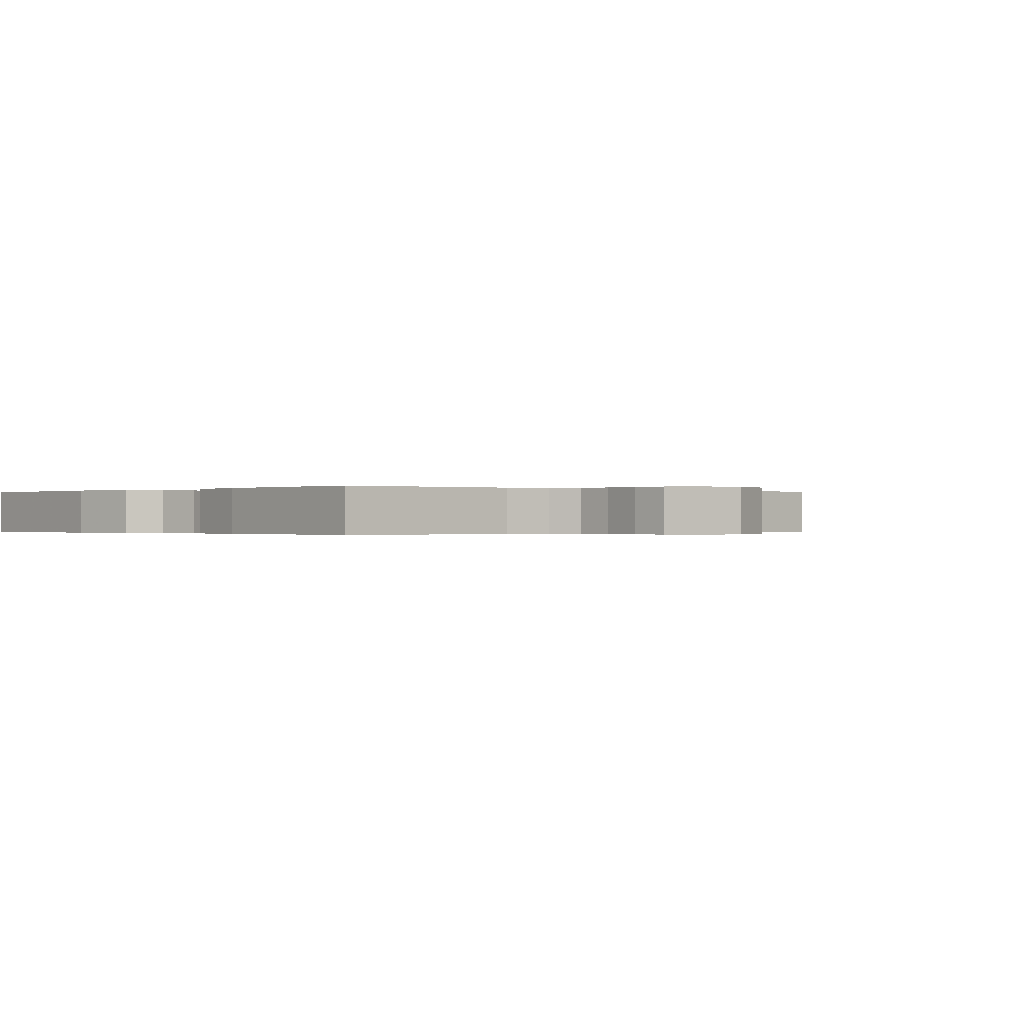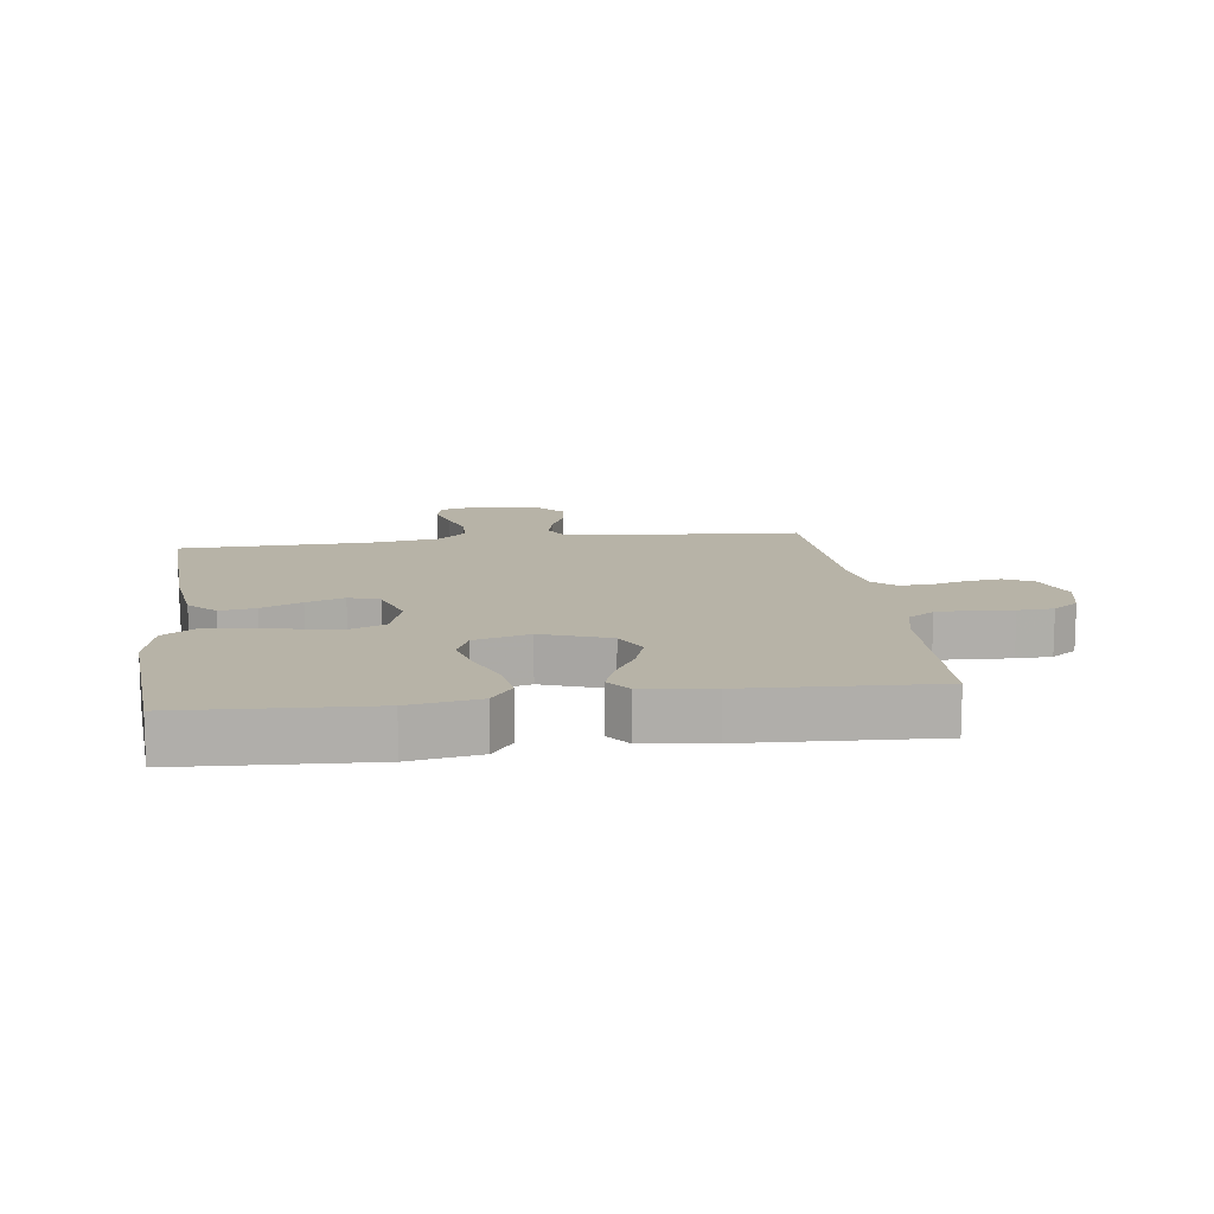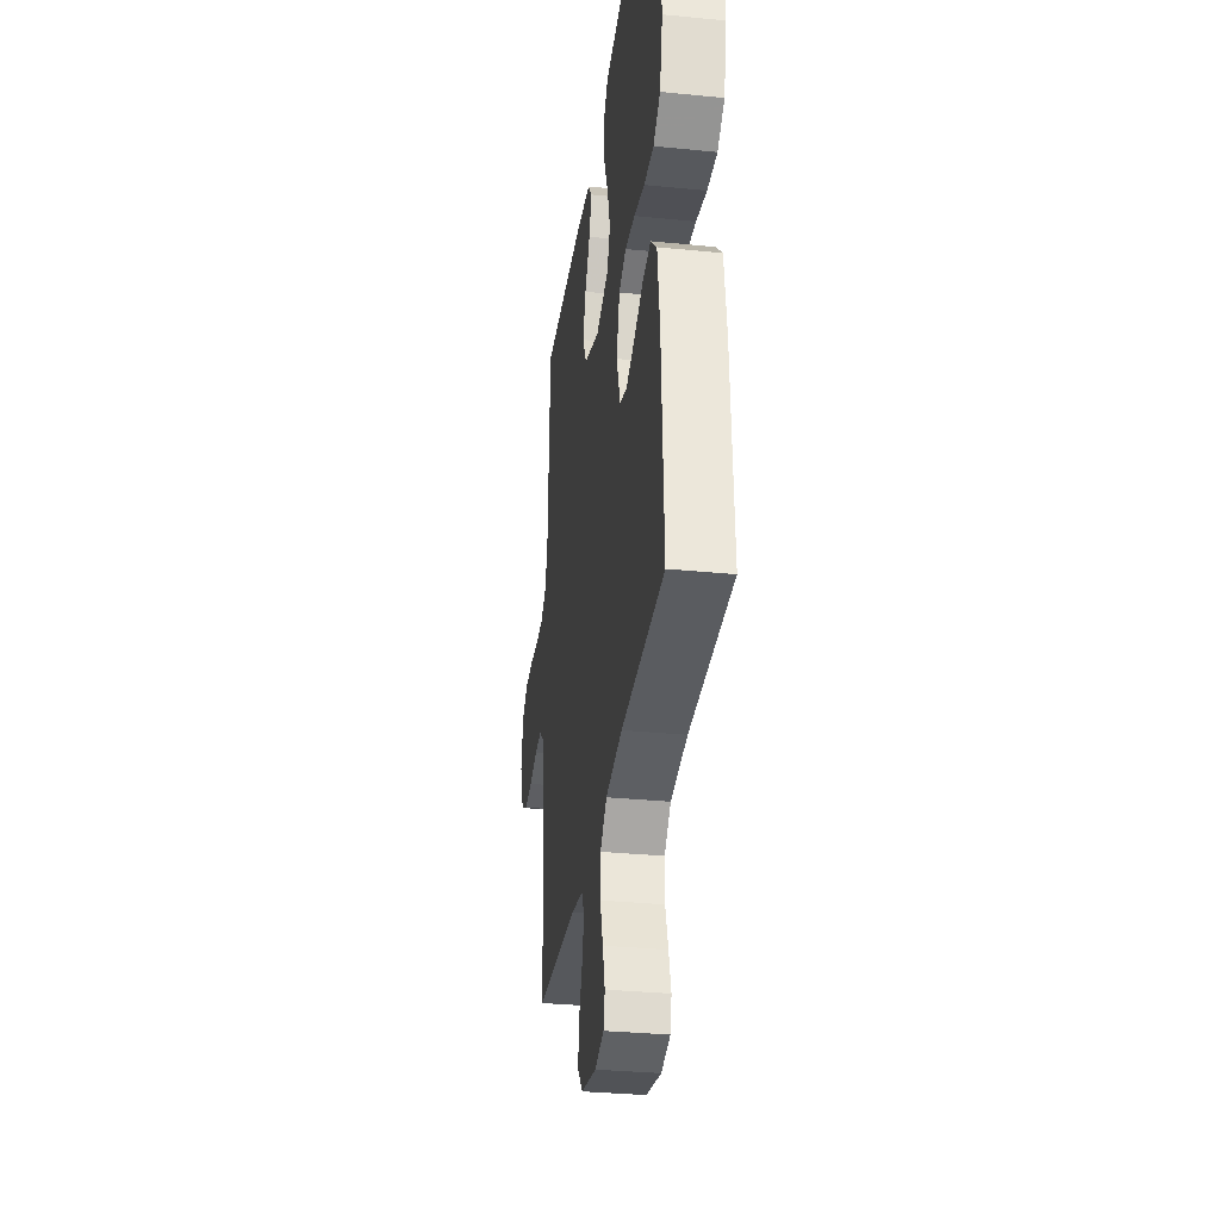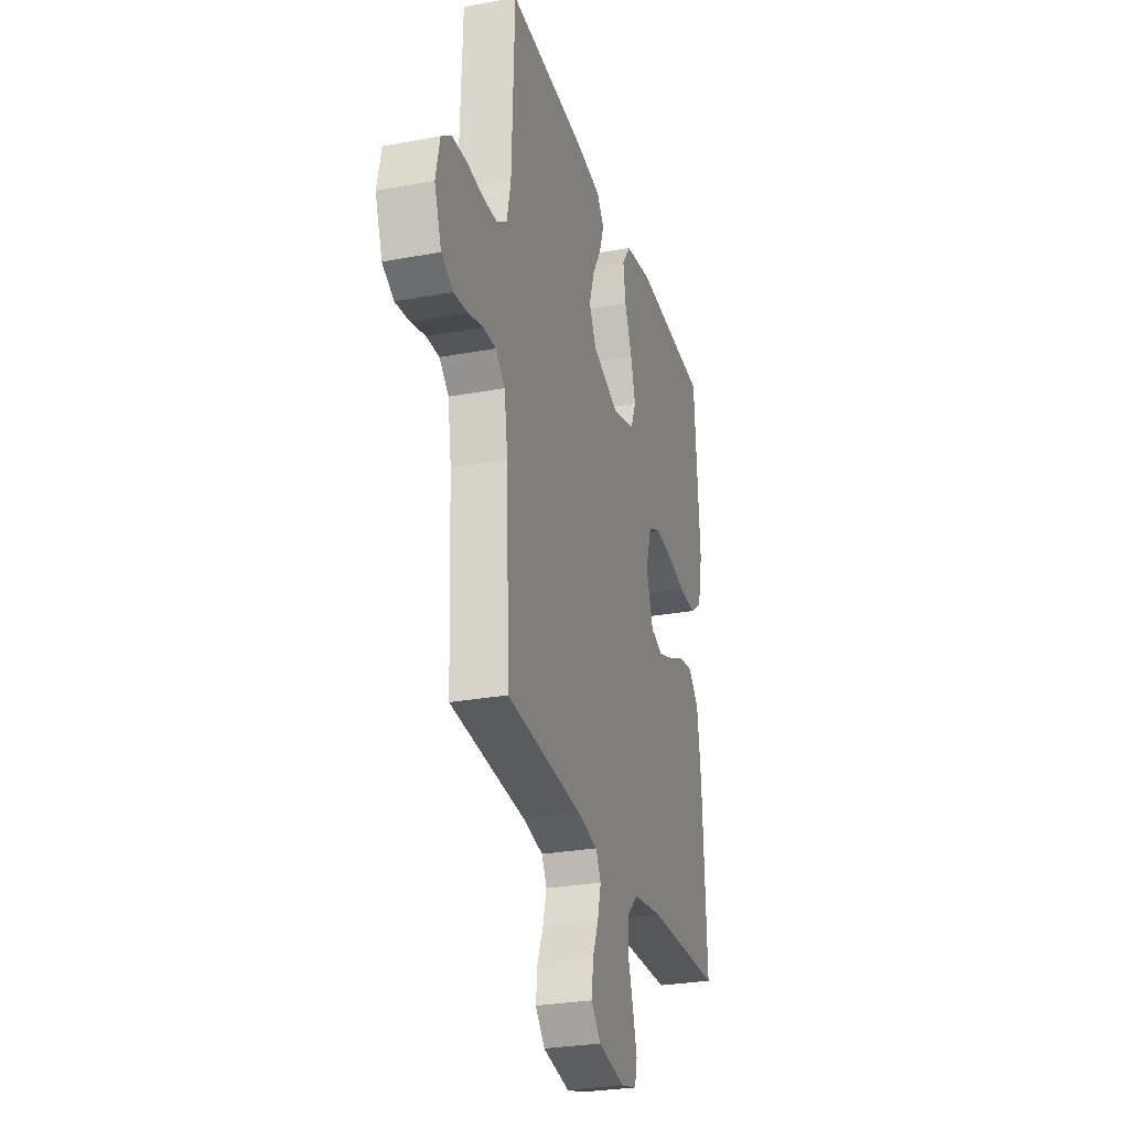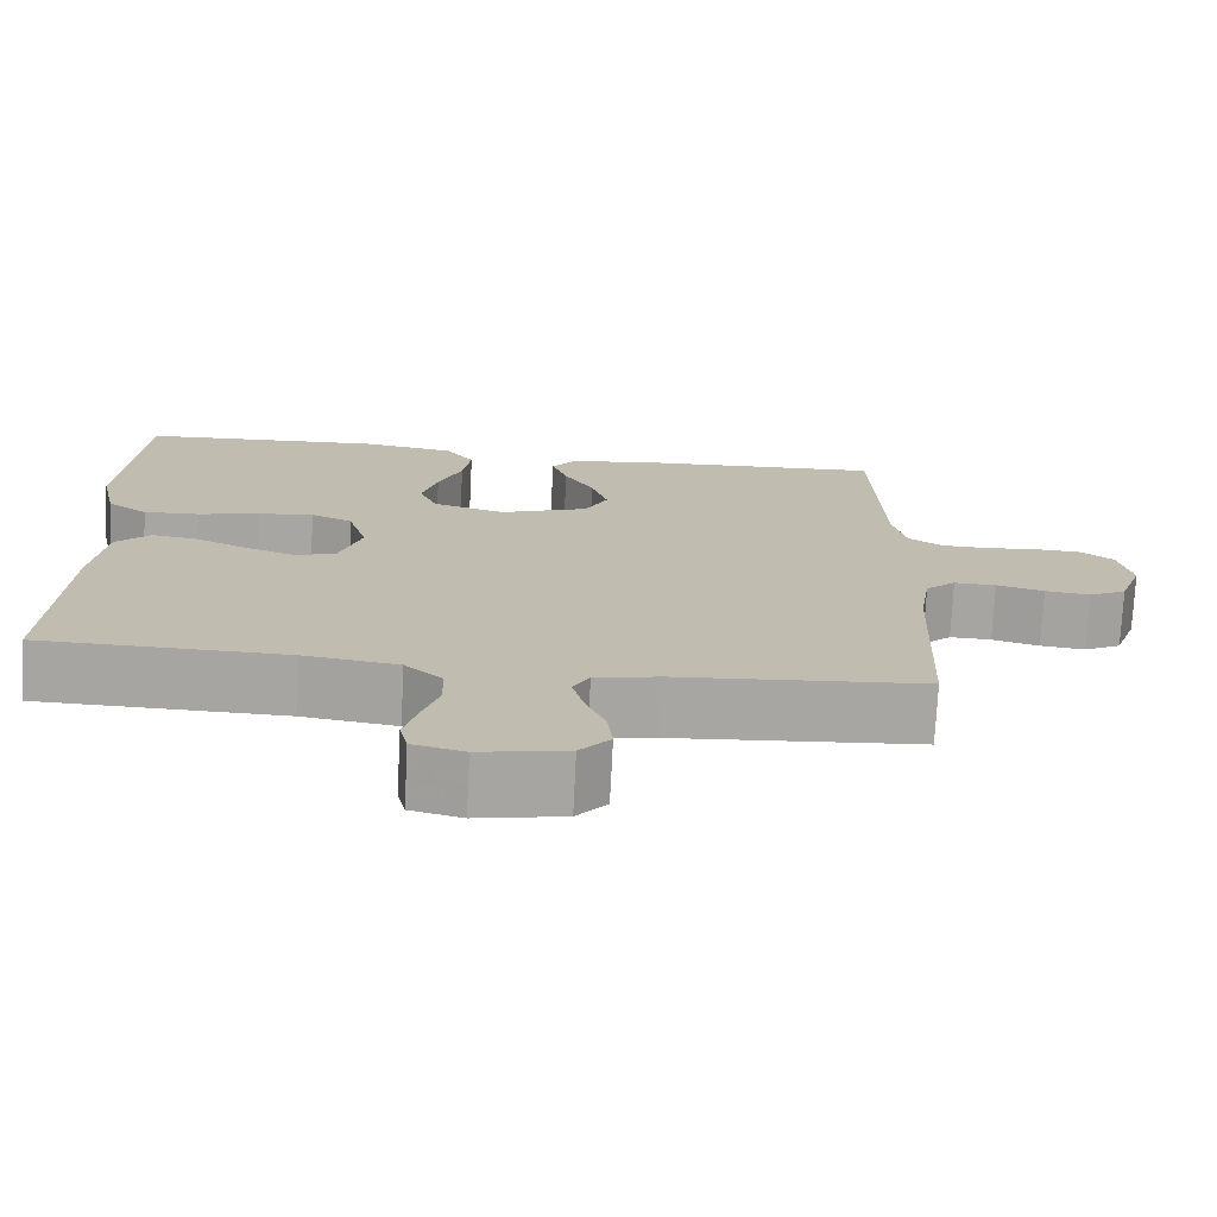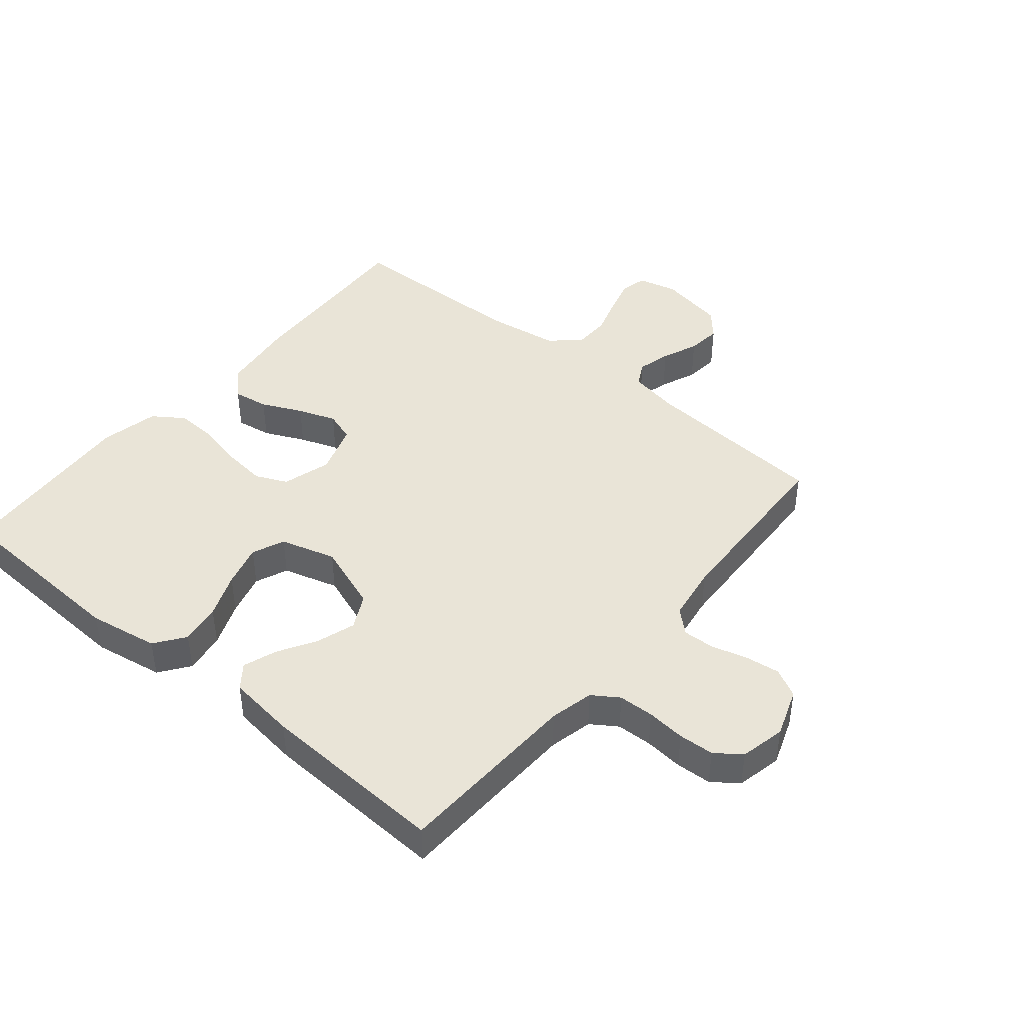
<metadata>
{"format":"obj","ext":"obj","renderer":"f3d","projection":"perspective","resolution":1024,"background":"white","views":[{"elev":-0.2,"azim":47.9,"up":"+Y"},{"elev":12.6,"azim":-7.5,"up":"+Y"},{"elev":-32.2,"azim":-97.9,"up":"+Z"},{"elev":-27.9,"azim":105.7,"up":"+Z"},{"elev":-73.9,"azim":-2.9,"up":"+Z"},{"elev":43.4,"azim":39.7,"up":"+Y"}]}
</metadata>
<code>
v -0.5 0.07 0.5
v -0.2 0.07 0.515
v -0.088 0.07 0.496
v -0.053 0.07 0.448
v -0.063 0.07 0.382
v -0.092 0.07 0.31
v -0.111 0.07 0.241
v -0.089 0.07 0.189
v 0 0.07 0.163
v 0.108 0.07 0.202
v 0.136 0.07 0.257
v 0.116 0.07 0.319
v 0.08 0.07 0.38
v 0.061 0.07 0.434
v 0.09 0.07 0.472
v 0.2 0.07 0.486
v 0.5 0.07 0.5
v 0.511 0.07 0.2
v 0.527 0.07 0.13
v 0.569 0.07 0.102
v 0.626 0.07 0.1
v 0.688 0.07 0.106
v 0.745 0.07 0.103
v 0.786 0.07 0.073
v 0.802 0.07 0
v 0.774 0.07 -0.078
v 0.728 0.07 -0.102
v 0.673 0.07 -0.095
v 0.615 0.07 -0.079
v 0.564 0.07 -0.077
v 0.527 0.07 -0.11
v 0.513 0.07 -0.2
v 0.5 0.07 -0.5
v 0.2 0.07 -0.522
v 0.119 0.07 -0.537
v 0.099 0.07 -0.575
v 0.113 0.07 -0.629
v 0.137 0.07 -0.687
v 0.143 0.07 -0.742
v 0.106 0.07 -0.784
v 0 0.07 -0.804
v -0.063 0.07 -0.788
v -0.073 0.07 -0.746
v -0.057 0.07 -0.688
v -0.037 0.07 -0.625
v -0.038 0.07 -0.567
v -0.084 0.07 -0.525
v -0.2 0.07 -0.508
v -0.5 0.07 -0.5
v -0.485 0.07 -0.2
v -0.469 0.07 -0.079
v -0.427 0.07 -0.037
v -0.37 0.07 -0.046
v -0.305 0.07 -0.076
v -0.244 0.07 -0.098
v -0.195 0.07 -0.082
v -0.168 0.07 0
v -0.191 0.07 0.078
v -0.242 0.07 0.101
v -0.311 0.07 0.093
v -0.385 0.07 0.076
v -0.453 0.07 0.073
v -0.502 0.07 0.107
v -0.522 0.07 0.2
v -0.5 0 0.5
v -0.2 0 0.515
v -0.088 0 0.496
v -0.053 0 0.448
v -0.063 0 0.382
v -0.092 0 0.31
v -0.111 0 0.241
v -0.089 0 0.189
v 0 0 0.163
v 0.108 0 0.202
v 0.136 0 0.257
v 0.116 0 0.319
v 0.08 0 0.38
v 0.061 0 0.434
v 0.09 0 0.472
v 0.2 0 0.486
v 0.5 0 0.5
v 0.511 0 0.2
v 0.527 0 0.13
v 0.569 0 0.102
v 0.626 0 0.1
v 0.688 0 0.106
v 0.745 0 0.103
v 0.786 0 0.073
v 0.802 0 0
v 0.774 0 -0.078
v 0.728 0 -0.102
v 0.673 0 -0.095
v 0.615 0 -0.079
v 0.564 0 -0.077
v 0.527 0 -0.11
v 0.513 0 -0.2
v 0.5 0 -0.5
v 0.2 0 -0.522
v 0.119 0 -0.537
v 0.099 0 -0.575
v 0.113 0 -0.629
v 0.137 0 -0.687
v 0.143 0 -0.742
v 0.106 0 -0.784
v 0 0 -0.804
v -0.063 0 -0.788
v -0.073 0 -0.746
v -0.057 0 -0.688
v -0.037 0 -0.625
v -0.038 0 -0.567
v -0.084 0 -0.525
v -0.2 0 -0.508
v -0.5 0 -0.5
v -0.485 0 -0.2
v -0.469 0 -0.079
v -0.427 0 -0.037
v -0.37 0 -0.046
v -0.305 0 -0.076
v -0.244 0 -0.098
v -0.195 0 -0.082
v -0.168 0 0
v -0.191 0 0.078
v -0.242 0 0.101
v -0.311 0 0.093
v -0.385 0 0.076
v -0.453 0 0.073
v -0.502 0 0.107
v -0.522 0 0.2
f 4 5 6
f 3 4 6
f 2 3 6
f 1 2 6
f 64 1 6
f 63 64 6
f 62 63 6
f 61 62 6
f 60 61 6
f 59 60 6 7
f 58 59 7 8
f 57 58 8 9
f 56 57 9 10
f 52 53 54
f 51 52 54
f 50 51 54
f 49 50 54
f 48 49 54
f 47 48 54 55
f 46 47 55 56
f 43 44 45
f 42 43 45
f 41 42 45
f 40 41 45
f 39 40 45
f 38 39 45
f 37 38 45
f 36 37 45 46
f 46 56 10
f 36 46 10
f 35 36 10
f 32 33 34
f 35 10 11
f 34 35 11
f 32 34 11
f 31 32 11
f 27 28 29
f 26 27 29
f 25 26 29
f 24 25 29
f 23 24 29
f 22 23 29
f 21 22 29
f 20 21 29 30
f 31 11 12
f 30 31 12
f 20 30 12
f 19 20 12
f 16 17 18
f 16 18 19
f 15 16 19
f 14 15 19
f 13 14 19
f 12 13 19
f 70 69 68
f 70 68 67
f 70 67 66
f 70 66 65
f 70 65 128
f 70 128 127
f 70 127 126
f 70 126 125
f 70 125 124
f 71 70 124 123
f 72 71 123 122
f 73 72 122 121
f 74 73 121 120
f 118 117 116
f 118 116 115
f 118 115 114
f 118 114 113
f 118 113 112
f 119 118 112 111
f 120 119 111 110
f 109 108 107
f 109 107 106
f 109 106 105
f 109 105 104
f 109 104 103
f 109 103 102
f 109 102 101
f 110 109 101 100
f 74 120 110
f 74 110 100
f 74 100 99
f 98 97 96
f 75 74 99
f 75 99 98
f 75 98 96
f 75 96 95
f 93 92 91
f 93 91 90
f 93 90 89
f 93 89 88
f 93 88 87
f 93 87 86
f 93 86 85
f 94 93 85 84
f 76 75 95
f 76 95 94
f 76 94 84
f 76 84 83
f 82 81 80
f 83 82 80
f 83 80 79
f 83 79 78
f 83 78 77
f 83 77 76
f 1 65 66 2
f 2 66 67 3
f 3 67 68 4
f 4 68 69 5
f 5 69 70 6
f 6 70 71 7
f 7 71 72 8
f 8 72 73 9
f 9 73 74 10
f 10 74 75 11
f 11 75 76 12
f 12 76 77 13
f 13 77 78 14
f 14 78 79 15
f 15 79 80 16
f 16 80 81 17
f 17 81 82 18
f 18 82 83 19
f 19 83 84 20
f 20 84 85 21
f 21 85 86 22
f 22 86 87 23
f 23 87 88 24
f 24 88 89 25
f 25 89 90 26
f 26 90 91 27
f 27 91 92 28
f 28 92 93 29
f 29 93 94 30
f 30 94 95 31
f 31 95 96 32
f 32 96 97 33
f 33 97 98 34
f 34 98 99 35
f 35 99 100 36
f 36 100 101 37
f 37 101 102 38
f 38 102 103 39
f 39 103 104 40
f 40 104 105 41
f 41 105 106 42
f 42 106 107 43
f 43 107 108 44
f 44 108 109 45
f 45 109 110 46
f 46 110 111 47
f 47 111 112 48
f 48 112 113 49
f 49 113 114 50
f 50 114 115 51
f 51 115 116 52
f 52 116 117 53
f 53 117 118 54
f 54 118 119 55
f 55 119 120 56
f 56 120 121 57
f 57 121 122 58
f 58 122 123 59
f 59 123 124 60
f 60 124 125 61
f 61 125 126 62
f 62 126 127 63
f 63 127 128 64
f 64 128 65 1

</code>
